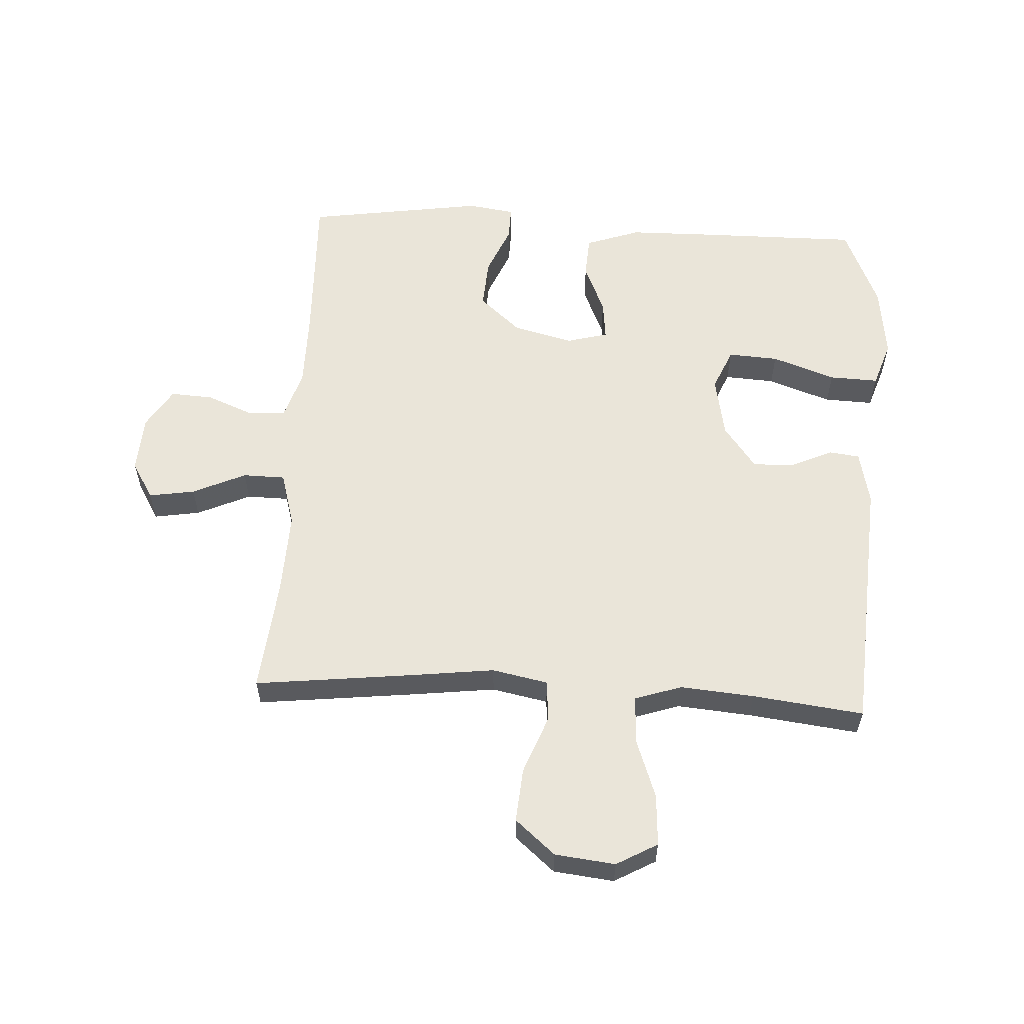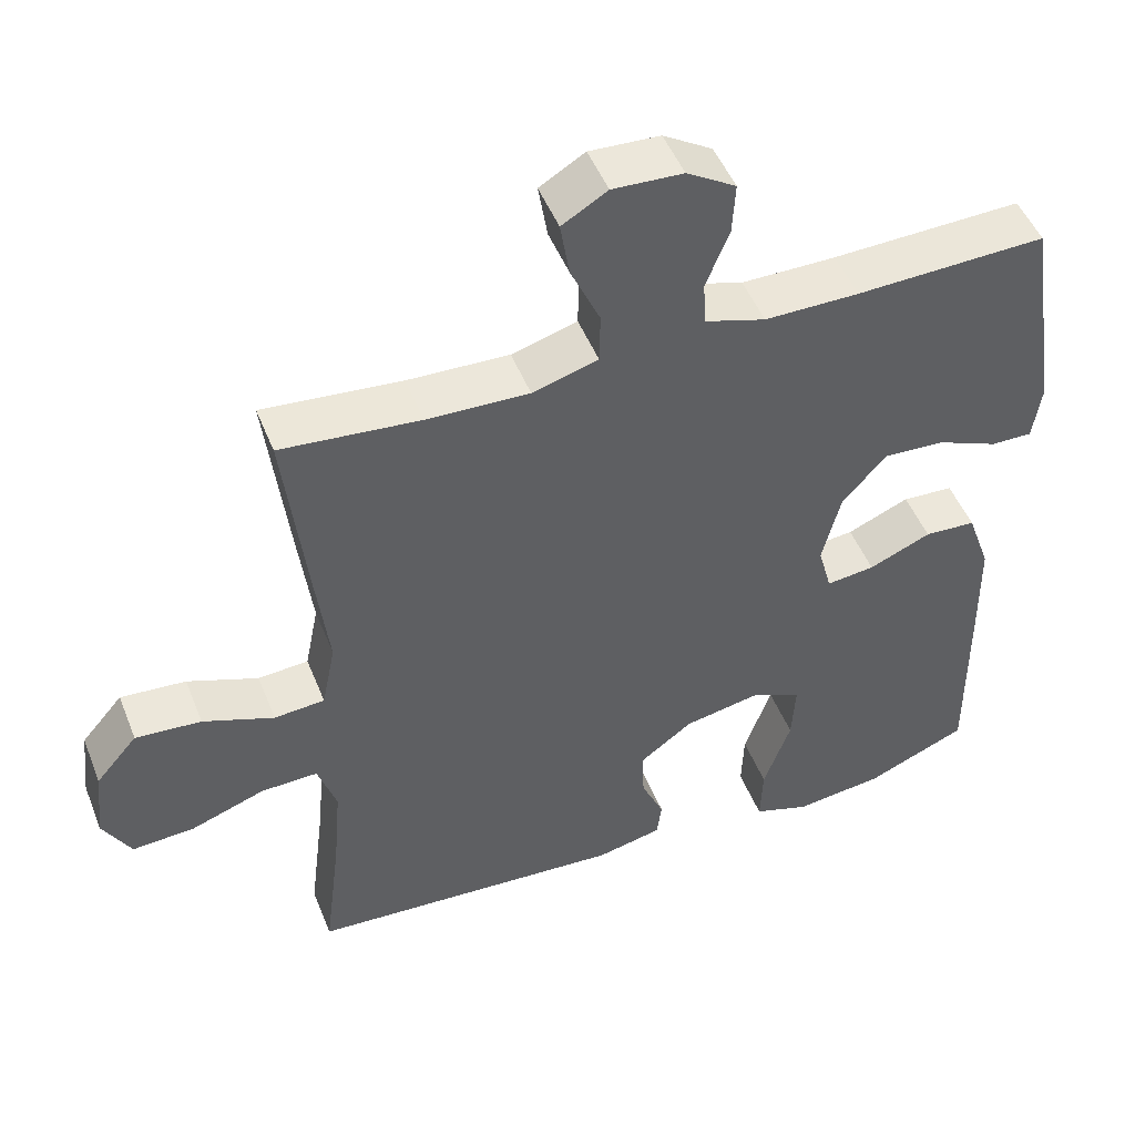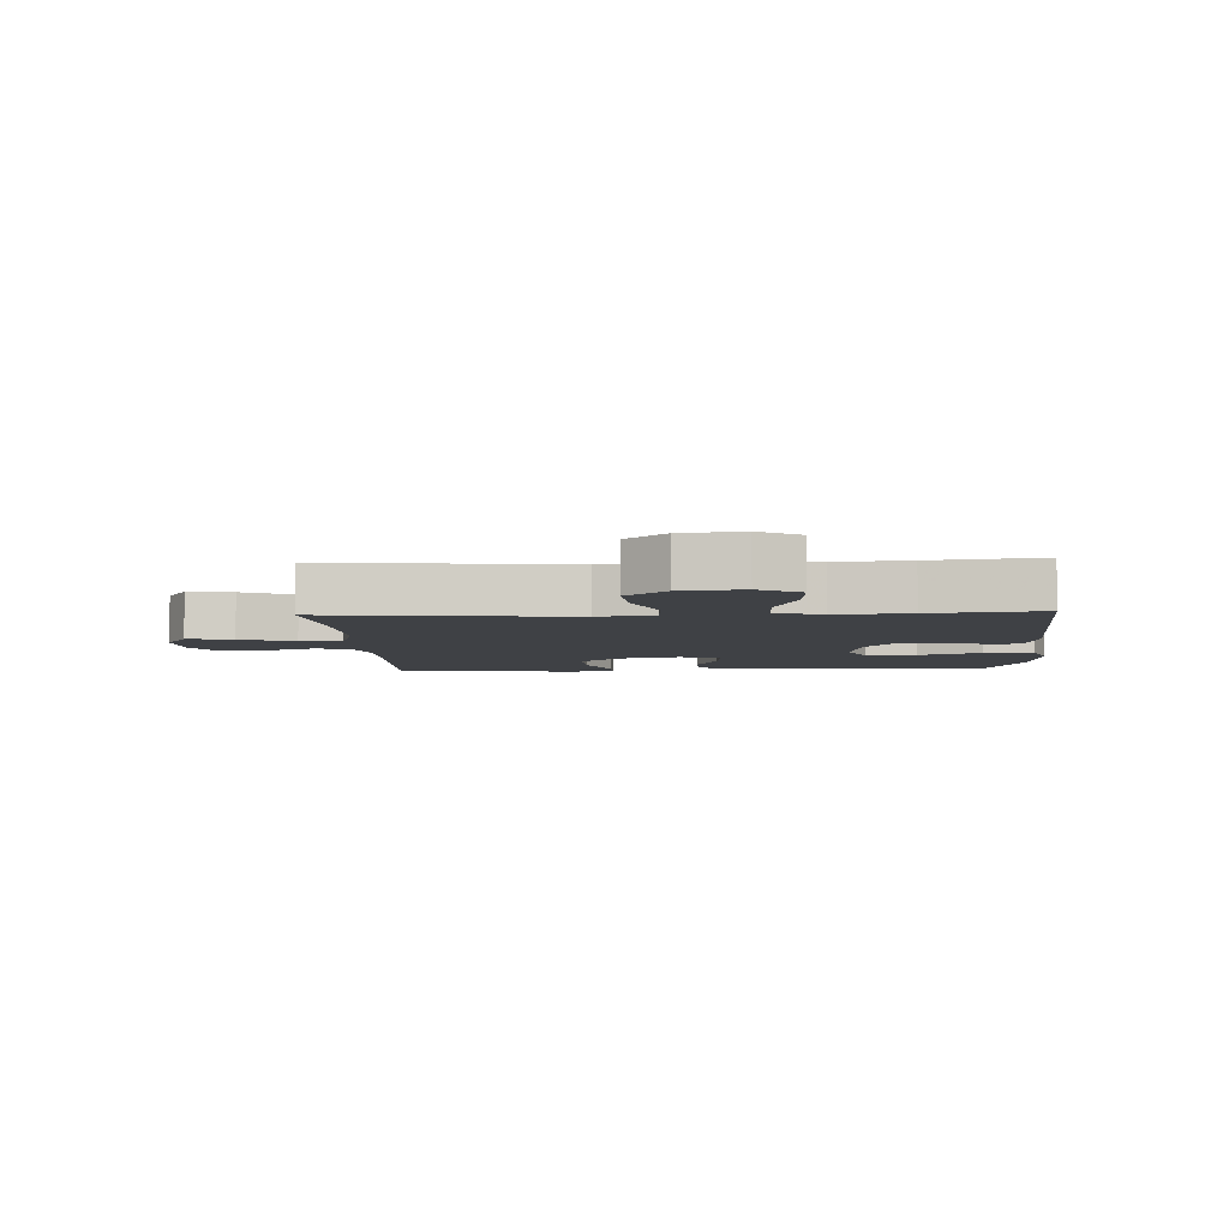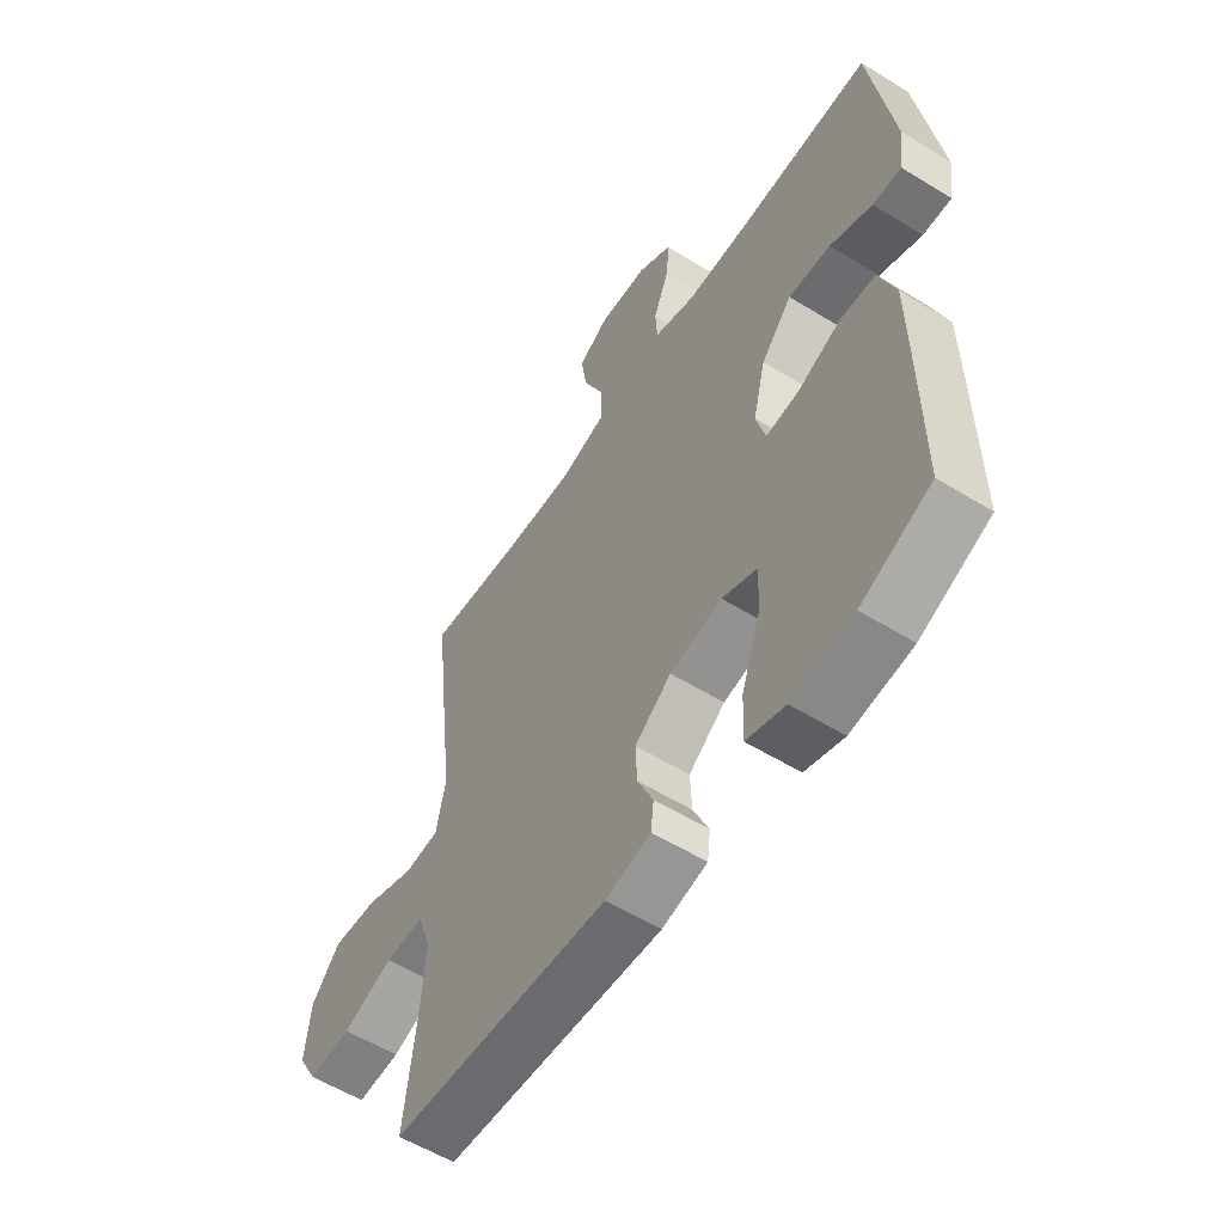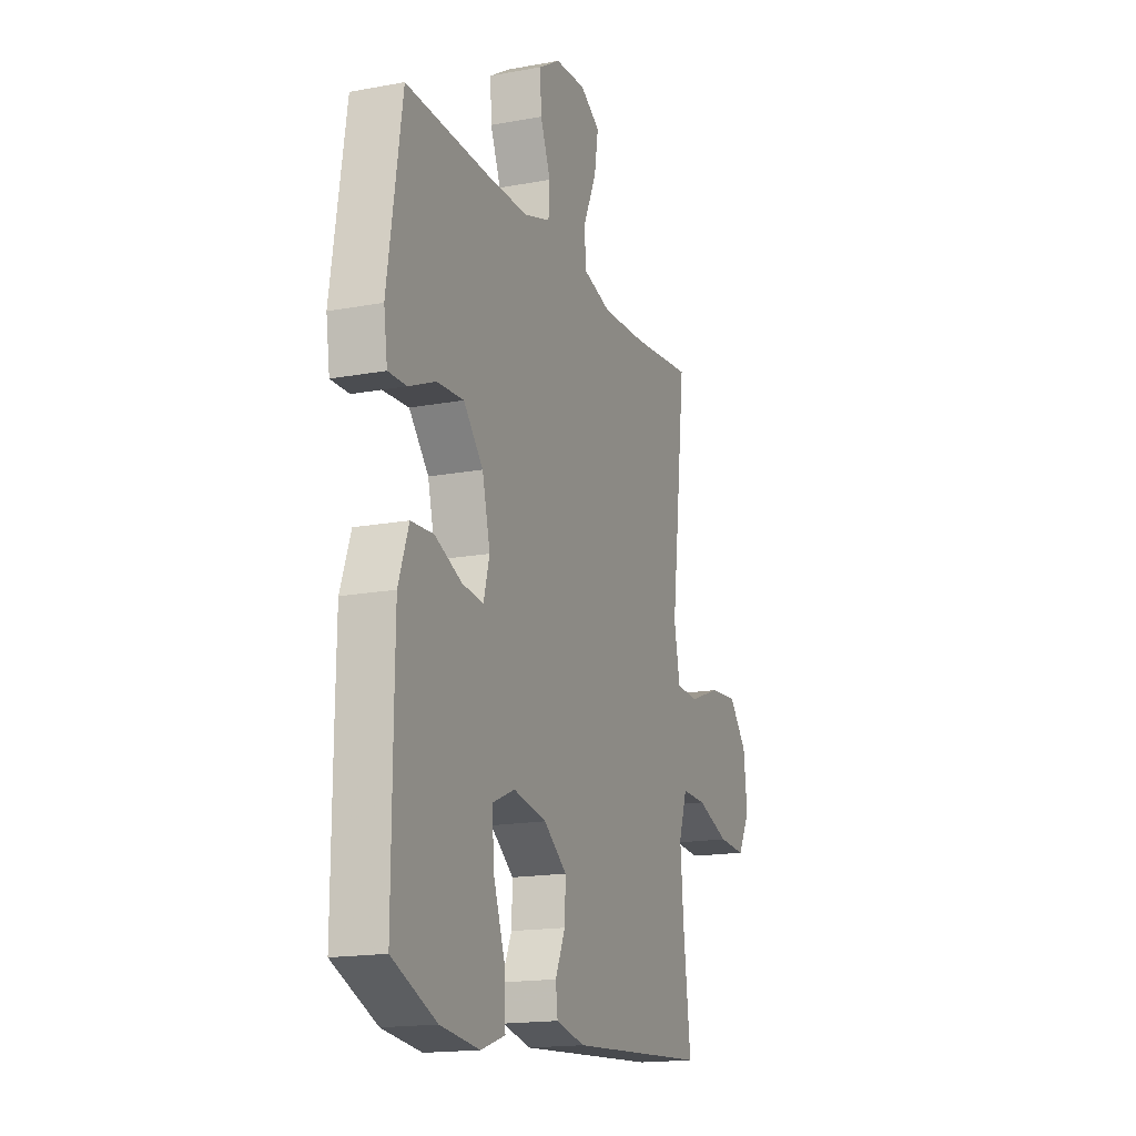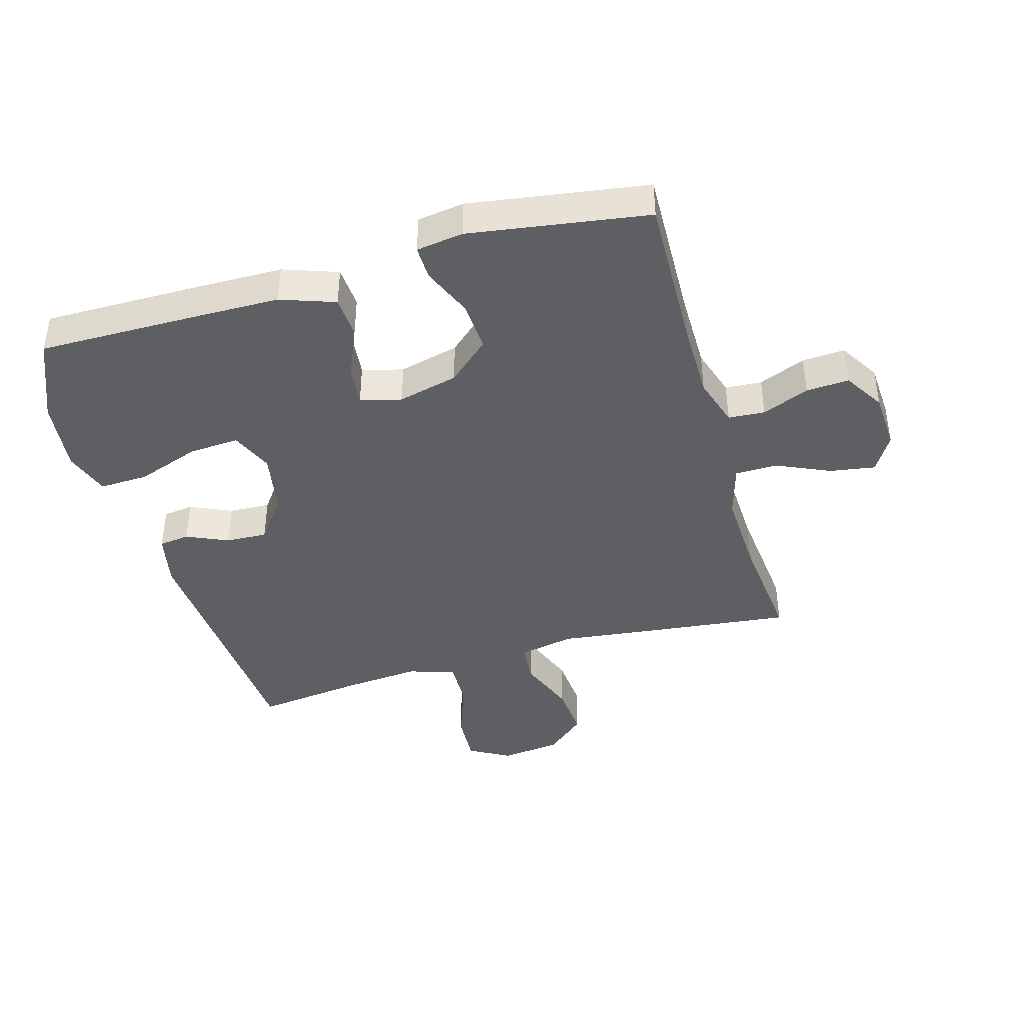
<metadata>
{"format":"obj","ext":"obj","renderer":"f3d","projection":"perspective","resolution":1024,"background":"white","views":[{"elev":58.0,"azim":93.2,"up":"+Y"},{"elev":49.0,"azim":158.7,"up":"+Z"},{"elev":-5.5,"azim":93.1,"up":"+Y"},{"elev":-56.9,"azim":-122.7,"up":"+Z"},{"elev":-16.7,"azim":-69.3,"up":"+Z"},{"elev":-41.6,"azim":-73.9,"up":"+Y"}]}
</metadata>
<code>
v -0.5 0.07 0.5
v -0.248 0.07 0.492
v -0.123 0.07 0.492
v -0.043 0.07 0.517
v -0.039 0.07 0.576
v -0.07 0.07 0.652
v -0.074 0.07 0.721
v -0.009 0.07 0.761
v 0.084 0.07 0.766
v 0.144 0.07 0.73
v 0.132 0.07 0.656
v 0.093 0.07 0.57
v 0.094 0.07 0.502
v 0.181 0.07 0.477
v 0.316 0.07 0.482
v 0.5 0.07 0.5
v 0.471 0.07 0.248
v 0.454 0.07 0.11
v 0.472 0.07 0.02
v 0.539 0.07 0.015
v 0.633 0.07 0.051
v 0.72 0.07 0.058
v 0.775 0.07 -0.006
v 0.786 0.07 -0.103
v 0.749 0.07 -0.169
v 0.666 0.07 -0.164
v 0.568 0.07 -0.129
v 0.493 0.07 -0.127
v 0.468 0.07 -0.202
v 0.478 0.07 -0.321
v 0.5 0.07 -0.5
v 0.08 0.07 -0.528
v -0.007 0.07 -0.509
v -0.013 0.07 -0.46
v 0.017 0.07 -0.393
v 0.02 0.07 -0.326
v -0.05 0.07 -0.274
v -0.15 0.07 -0.255
v -0.218 0.07 -0.284
v -0.213 0.07 -0.365
v -0.177 0.07 -0.467
v -0.174 0.07 -0.546
v -0.248 0.07 -0.571
v -0.366 0.07 -0.557
v -0.5 0.07 -0.5
v -0.498 0.07 -0.239
v -0.496 0.07 -0.104
v -0.465 0.07 -0.016
v -0.397 0.07 -0.012
v -0.315 0.07 -0.047
v -0.251 0.07 -0.054
v -0.233 0.07 0.012
v -0.257 0.07 0.109
v -0.316 0.07 0.176
v -0.397 0.07 0.171
v -0.478 0.07 0.137
v -0.533 0.07 0.136
v -0.544 0.07 0.212
v -0.5 0 0.5
v -0.248 0 0.492
v -0.123 0 0.492
v -0.043 0 0.517
v -0.039 0 0.576
v -0.07 0 0.652
v -0.074 0 0.721
v -0.009 0 0.761
v 0.084 0 0.766
v 0.144 0 0.73
v 0.132 0 0.656
v 0.093 0 0.57
v 0.094 0 0.502
v 0.181 0 0.477
v 0.316 0 0.482
v 0.5 0 0.5
v 0.471 0 0.248
v 0.454 0 0.11
v 0.472 0 0.02
v 0.539 0 0.015
v 0.633 0 0.051
v 0.72 0 0.058
v 0.775 0 -0.006
v 0.786 0 -0.103
v 0.749 0 -0.169
v 0.666 0 -0.164
v 0.568 0 -0.129
v 0.493 0 -0.127
v 0.468 0 -0.202
v 0.478 0 -0.321
v 0.5 0 -0.5
v 0.08 0 -0.528
v -0.007 0 -0.509
v -0.013 0 -0.46
v 0.017 0 -0.393
v 0.02 0 -0.326
v -0.05 0 -0.274
v -0.15 0 -0.255
v -0.218 0 -0.284
v -0.213 0 -0.365
v -0.177 0 -0.467
v -0.174 0 -0.546
v -0.248 0 -0.571
v -0.366 0 -0.557
v -0.5 0 -0.5
v -0.498 0 -0.239
v -0.496 0 -0.104
v -0.465 0 -0.016
v -0.397 0 -0.012
v -0.315 0 -0.047
v -0.251 0 -0.054
v -0.233 0 0.012
v -0.257 0 0.109
v -0.316 0 0.176
v -0.397 0 0.171
v -0.478 0 0.137
v -0.533 0 0.136
v -0.544 0 0.212
f 58 1 2
f 57 58 2
f 56 57 2
f 55 56 2
f 54 55 2 3
f 53 54 3 4
f 52 53 4
f 51 52 4
f 48 49 50
f 47 48 50
f 46 47 50
f 45 46 50
f 44 45 50
f 43 44 50
f 42 43 50
f 40 41 42
f 40 42 50
f 39 40 50 51
f 33 34 35
f 32 33 35
f 31 32 35
f 30 31 35
f 29 30 35 36
f 28 29 36 37
f 25 26 27
f 24 25 27
f 23 24 27
f 22 23 27
f 21 22 27
f 20 21 27
f 19 20 27 28
f 28 37 38
f 19 28 38
f 18 19 38
f 38 39 51
f 18 38 51
f 17 18 51
f 16 17 51
f 15 16 51
f 10 11 12
f 9 10 12
f 8 9 12
f 7 8 12
f 6 7 12
f 5 6 12
f 4 5 12 13
f 14 15 51
f 4 13 14 51
f 60 59 116
f 60 116 115
f 60 115 114
f 60 114 113
f 61 60 113 112
f 62 61 112 111
f 62 111 110
f 62 110 109
f 108 107 106
f 108 106 105
f 108 105 104
f 108 104 103
f 108 103 102
f 108 102 101
f 108 101 100
f 100 99 98
f 108 100 98
f 109 108 98 97
f 93 92 91
f 93 91 90
f 93 90 89
f 93 89 88
f 94 93 88 87
f 95 94 87 86
f 85 84 83
f 85 83 82
f 85 82 81
f 85 81 80
f 85 80 79
f 85 79 78
f 86 85 78 77
f 96 95 86
f 96 86 77
f 96 77 76
f 109 97 96
f 109 96 76
f 109 76 75
f 109 75 74
f 109 74 73
f 70 69 68
f 70 68 67
f 70 67 66
f 70 66 65
f 70 65 64
f 70 64 63
f 71 70 63 62
f 109 73 72
f 109 72 71 62
f 1 59 60 2
f 2 60 61 3
f 3 61 62 4
f 4 62 63 5
f 5 63 64 6
f 6 64 65 7
f 7 65 66 8
f 8 66 67 9
f 9 67 68 10
f 10 68 69 11
f 11 69 70 12
f 12 70 71 13
f 13 71 72 14
f 14 72 73 15
f 15 73 74 16
f 16 74 75 17
f 17 75 76 18
f 18 76 77 19
f 19 77 78 20
f 20 78 79 21
f 21 79 80 22
f 22 80 81 23
f 23 81 82 24
f 24 82 83 25
f 25 83 84 26
f 26 84 85 27
f 27 85 86 28
f 28 86 87 29
f 29 87 88 30
f 30 88 89 31
f 31 89 90 32
f 32 90 91 33
f 33 91 92 34
f 34 92 93 35
f 35 93 94 36
f 36 94 95 37
f 37 95 96 38
f 38 96 97 39
f 39 97 98 40
f 40 98 99 41
f 41 99 100 42
f 42 100 101 43
f 43 101 102 44
f 44 102 103 45
f 45 103 104 46
f 46 104 105 47
f 47 105 106 48
f 48 106 107 49
f 49 107 108 50
f 50 108 109 51
f 51 109 110 52
f 52 110 111 53
f 53 111 112 54
f 54 112 113 55
f 55 113 114 56
f 56 114 115 57
f 57 115 116 58
f 58 116 59 1

</code>
